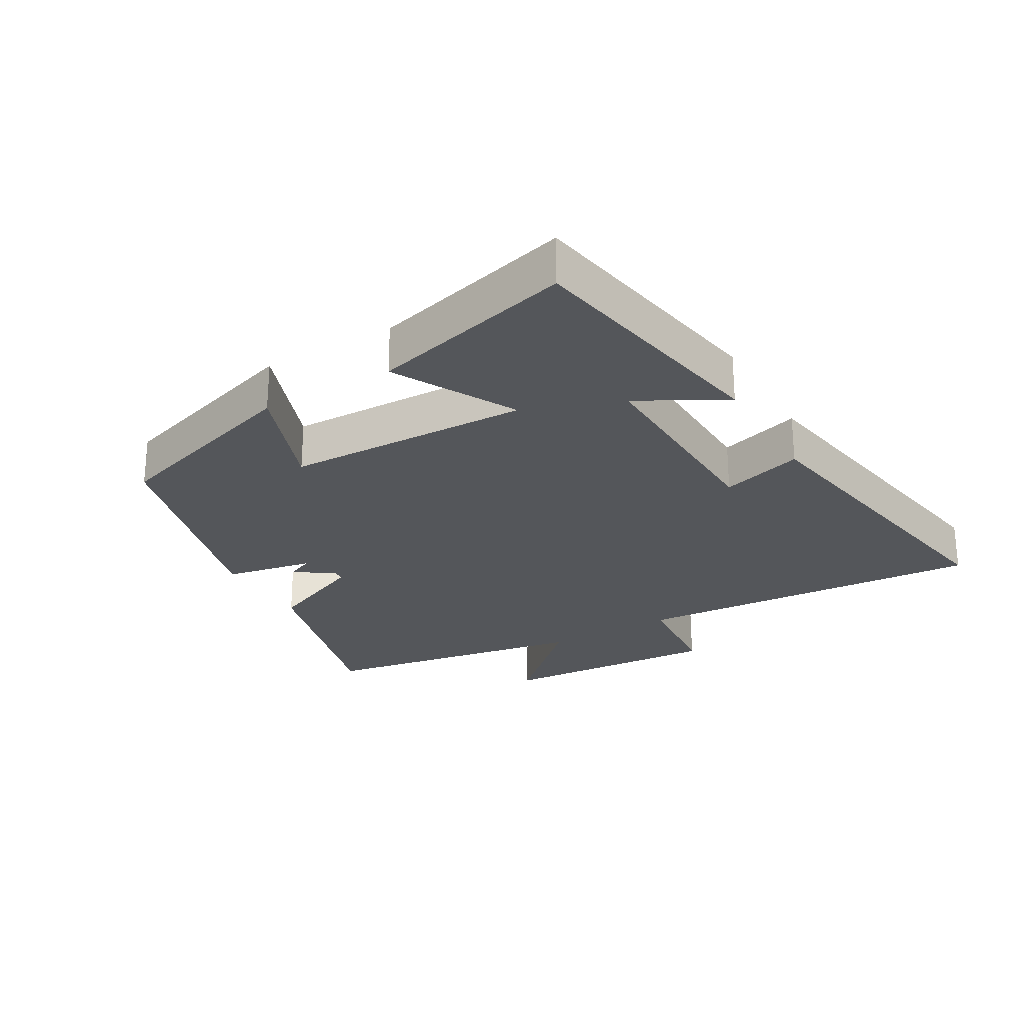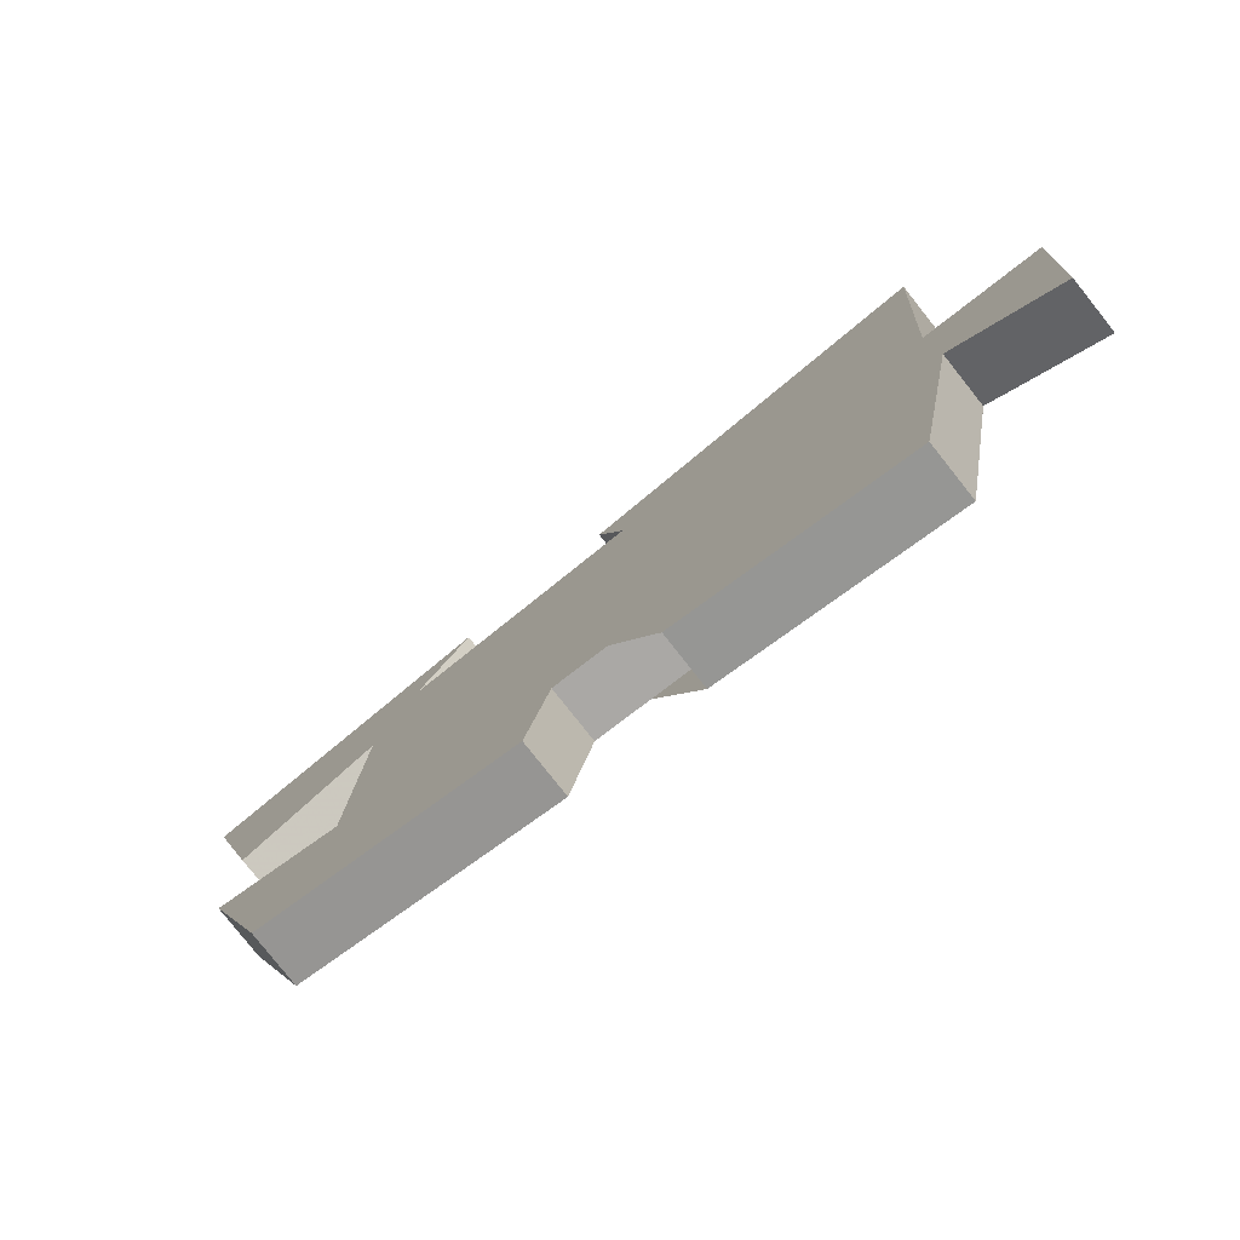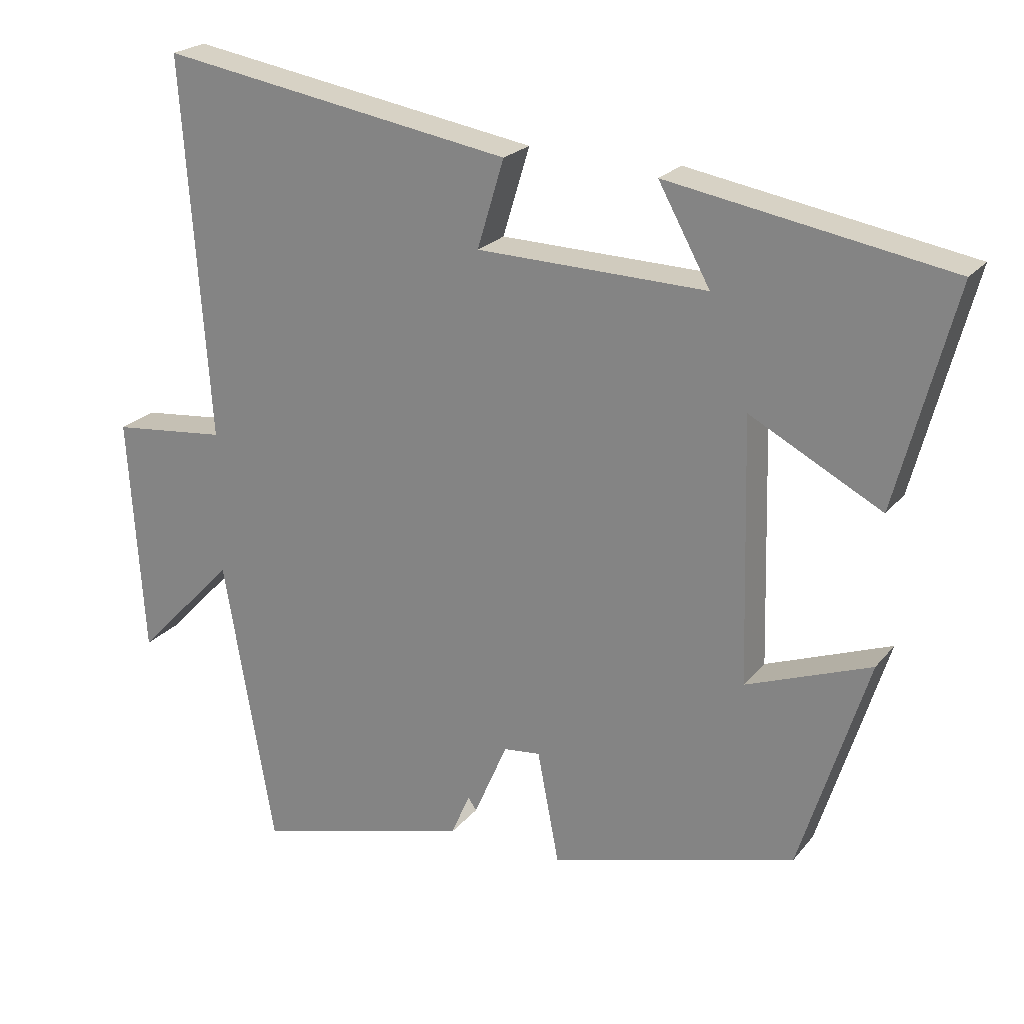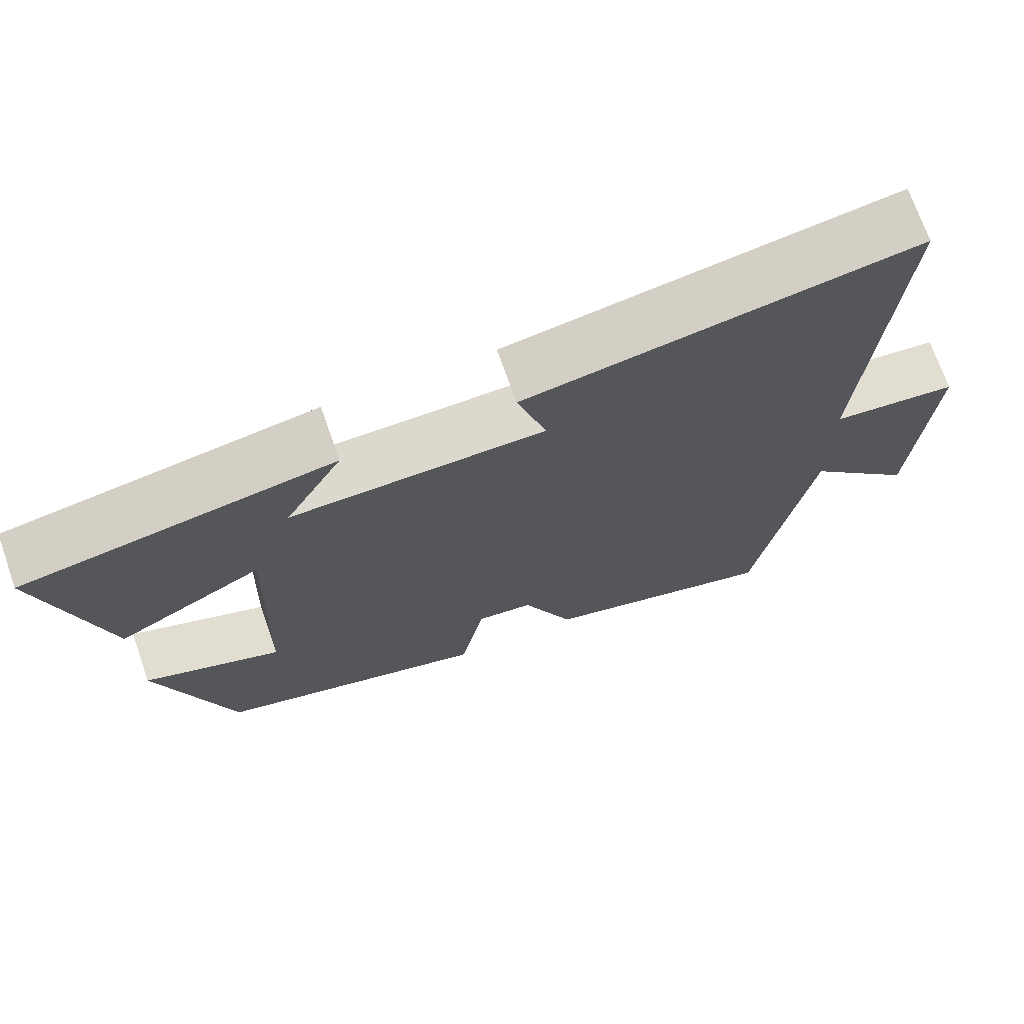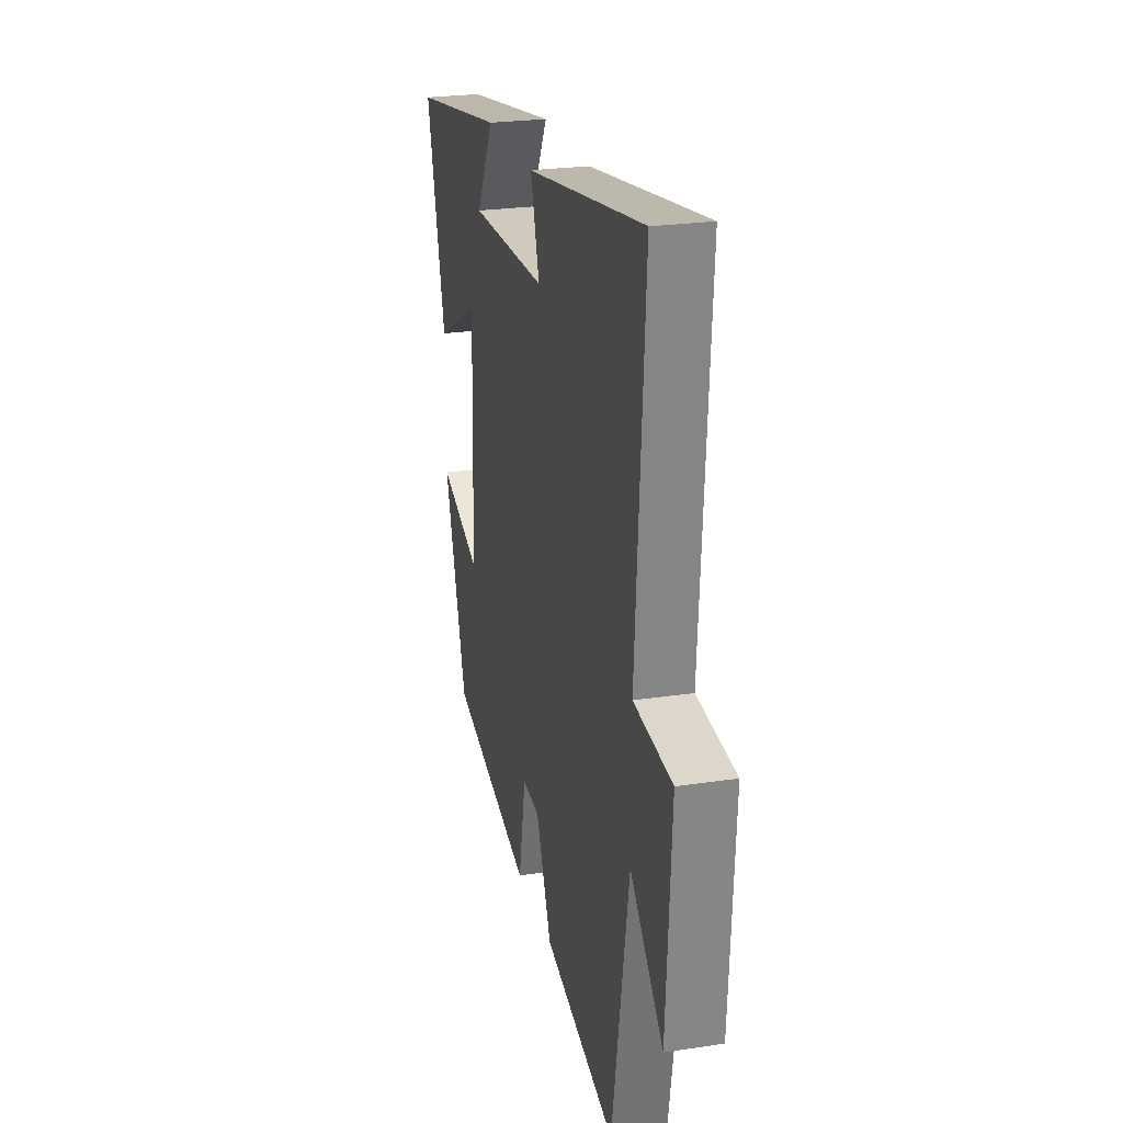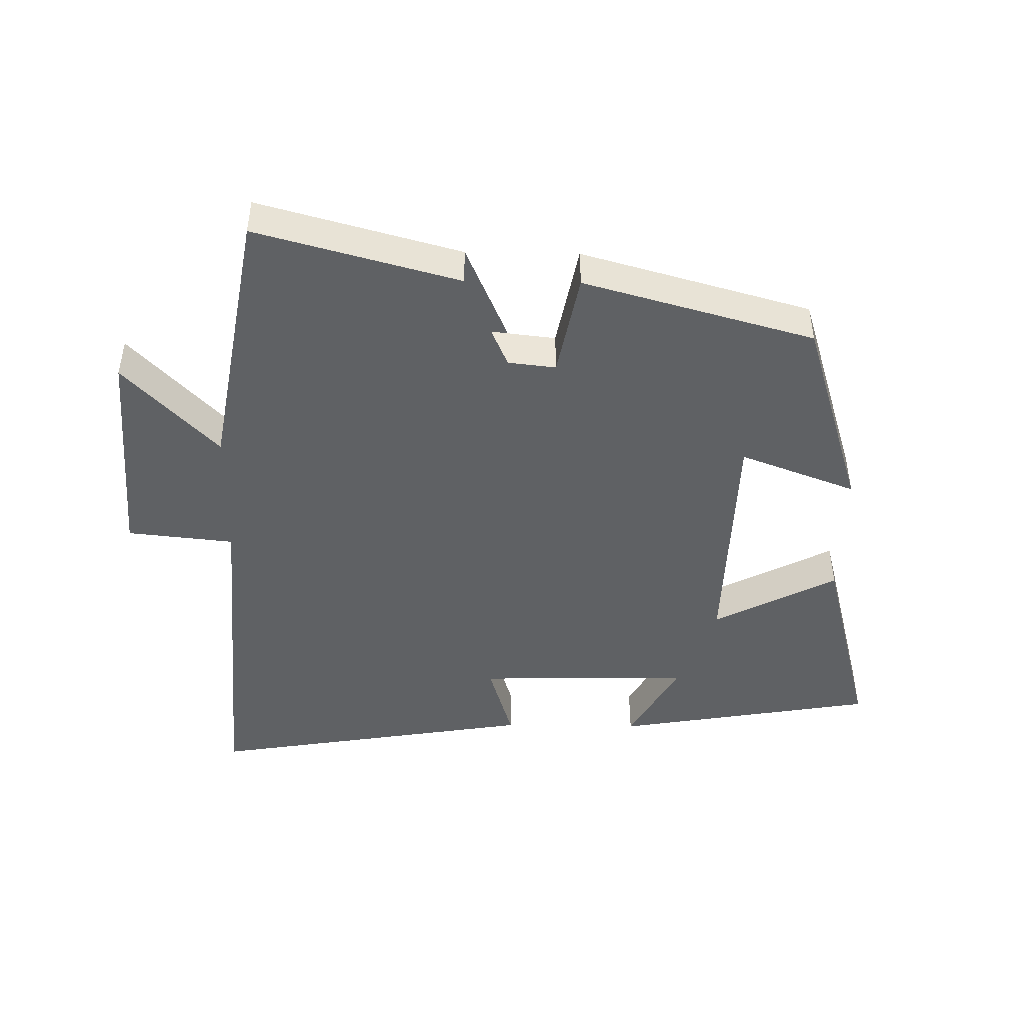
<metadata>
{"format":"obj","ext":"obj","renderer":"f3d","projection":"perspective","resolution":1024,"background":"white","views":[{"elev":-25.7,"azim":-59.7,"up":"+Y"},{"elev":-80.0,"azim":38.4,"up":"+Z"},{"elev":22.4,"azim":-151.8,"up":"+Z"},{"elev":71.3,"azim":-19.3,"up":"+Z"},{"elev":24.4,"azim":76.1,"up":"+Z"},{"elev":-45.9,"azim":179.0,"up":"+Y"}]}
</metadata>
<code>
v 0.428 0.07 -0.584
v 0.119 0.07 -0.5
v 0.214 0.07 -0.365
v -0.02 0.07 -0.339
v -0.051 0.07 -0.5
v -0.403 0.07 -0.402
v -0.5 0.07 -0.094
v -0.322 0.07 -0.161
v -0.312 0.07 0.215
v -0.5 0.07 0.116
v -0.583 0.07 0.431
v -0.182 0.07 0.5
v -0.256 0.07 0.366
v 0.072 0.07 0.374
v 0.034 0.07 0.5
v 0.538 0.07 0.584
v 0.5 0.07 0.042
v 0.664 0.07 0.025
v 0.642 0.07 -0.317
v 0.5 0.07 -0.168
v 0.428 0 -0.584
v 0.119 0 -0.5
v 0.214 0 -0.365
v -0.02 0 -0.339
v -0.051 0 -0.5
v -0.403 0 -0.402
v -0.5 0 -0.094
v -0.322 0 -0.161
v -0.312 0 0.215
v -0.5 0 0.116
v -0.583 0 0.431
v -0.182 0 0.5
v -0.256 0 0.366
v 0.072 0 0.374
v 0.034 0 0.5
v 0.538 0 0.584
v 0.5 0 0.042
v 0.664 0 0.025
v 0.642 0 -0.317
v 0.5 0 -0.168
f 17 18 19 20
f 17 20 1 2
f 14 15 16 17
f 13 14 17 2
f 10 11 12 13
f 9 10 13
f 8 9 13
f 5 6 7 8
f 4 5 8 13
f 3 4 13
f 13 3 2
f 40 39 38 37
f 22 21 40 37
f 37 36 35 34
f 22 37 34 33
f 33 32 31 30
f 33 30 29
f 33 29 28
f 28 27 26 25
f 33 28 25 24
f 33 24 23
f 22 23 33
f 1 21 22 2
f 2 22 23 3
f 3 23 24 4
f 4 24 25 5
f 5 25 26 6
f 6 26 27 7
f 7 27 28 8
f 8 28 29 9
f 9 29 30 10
f 10 30 31 11
f 11 31 32 12
f 12 32 33 13
f 13 33 34 14
f 14 34 35 15
f 15 35 36 16
f 16 36 37 17
f 17 37 38 18
f 18 38 39 19
f 19 39 40 20
f 20 40 21 1

</code>
